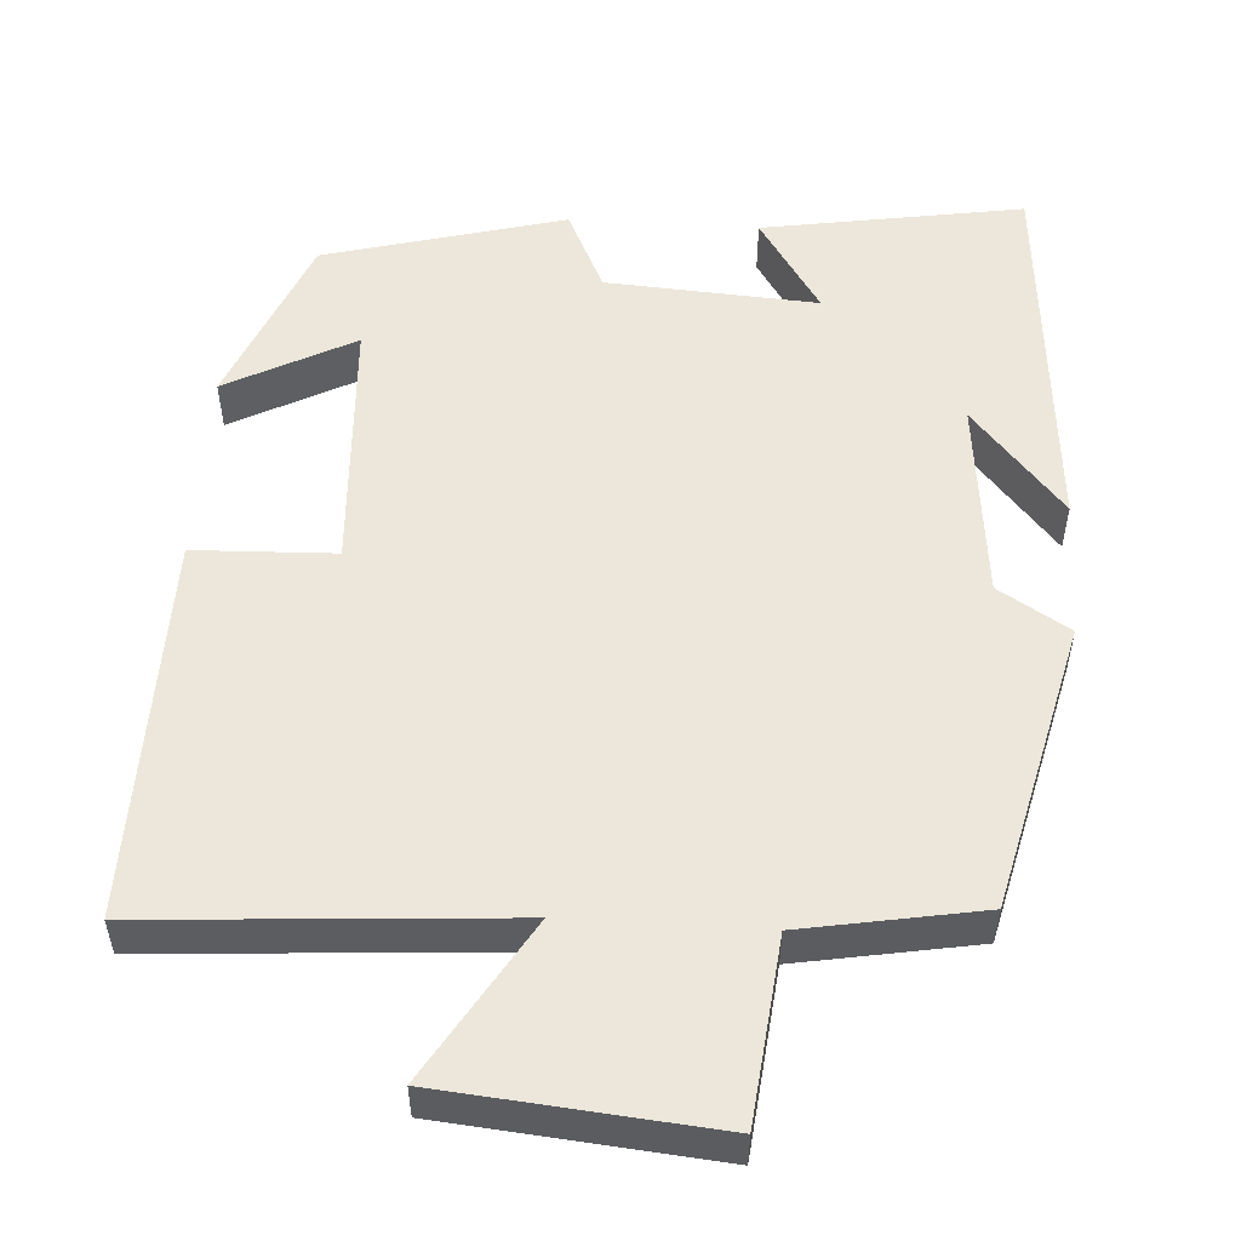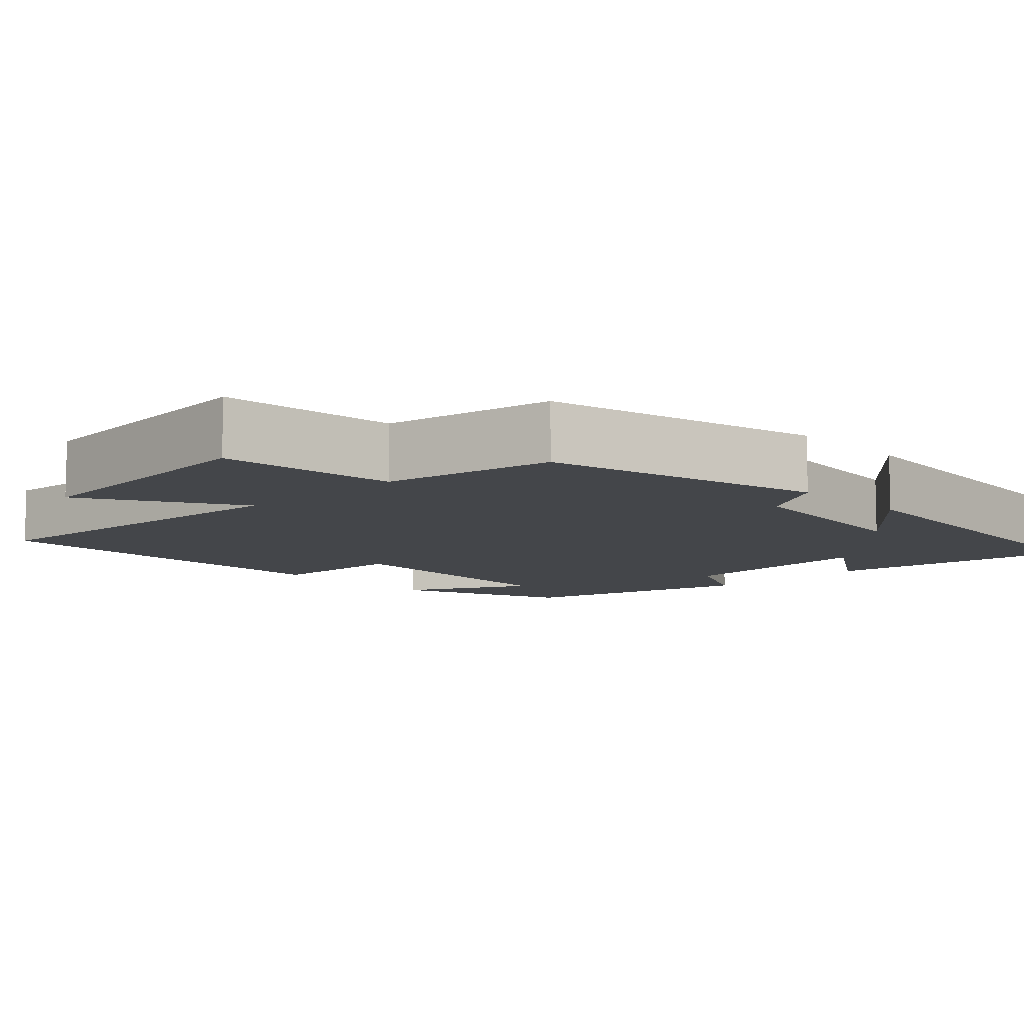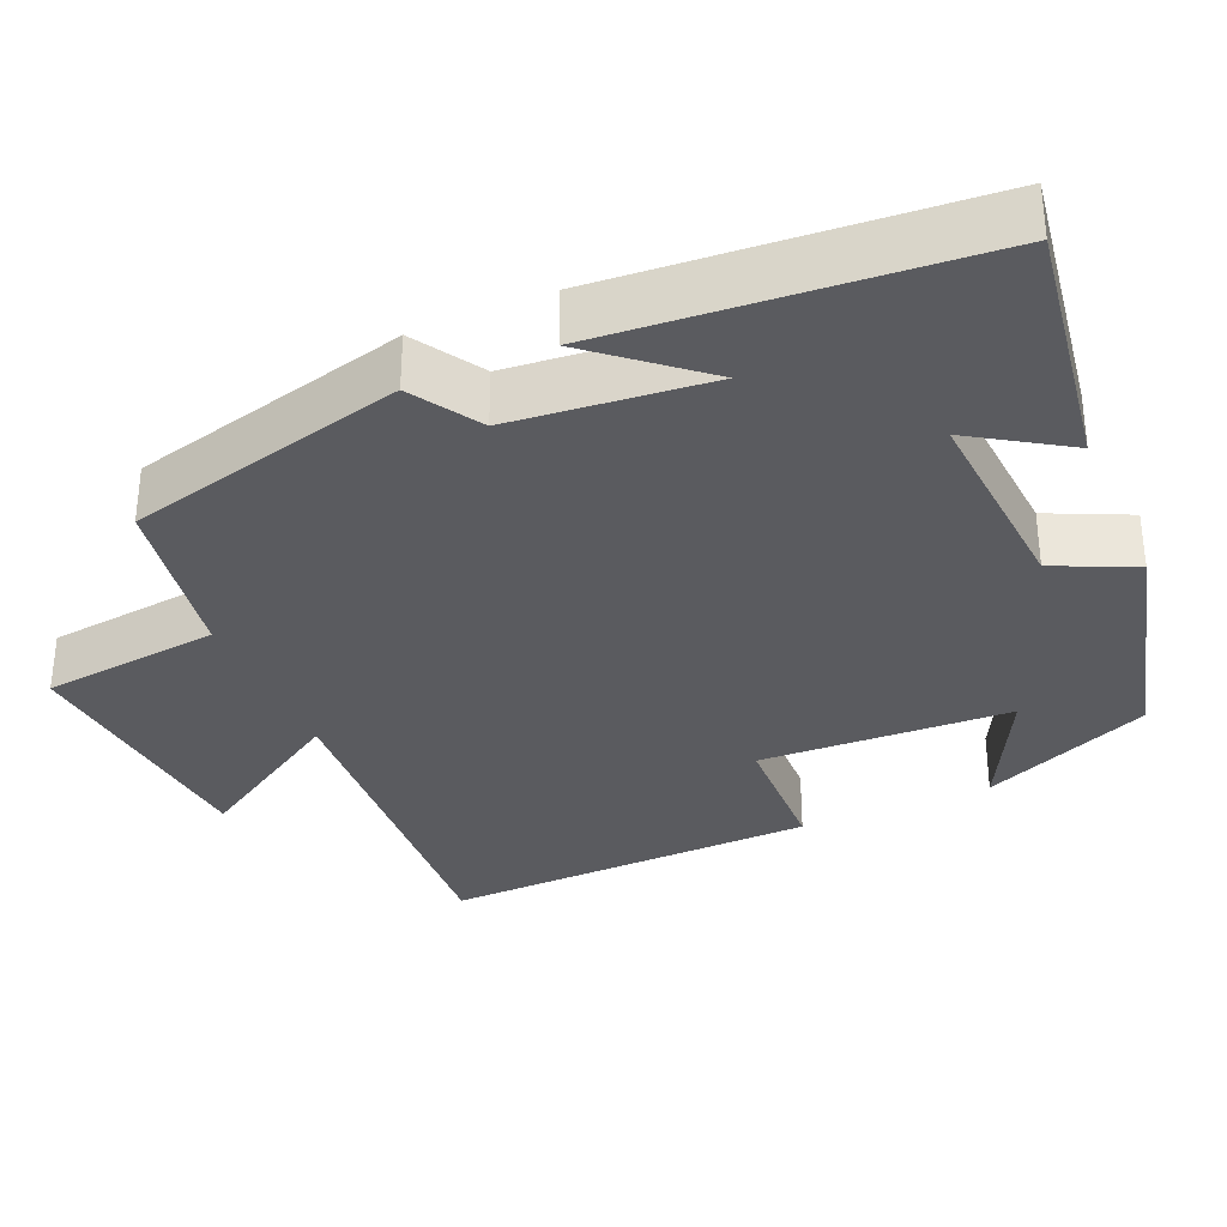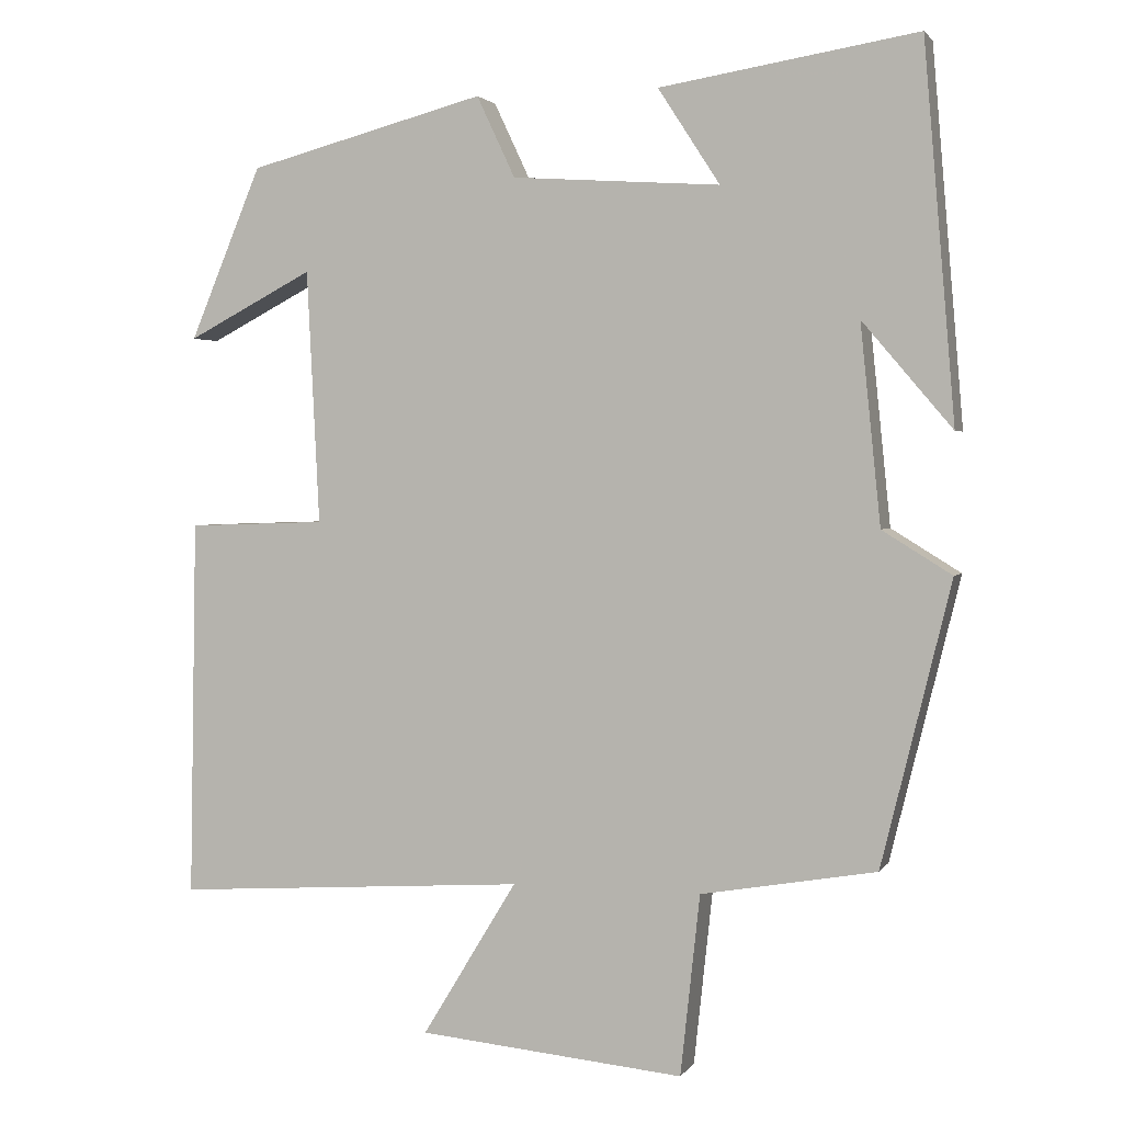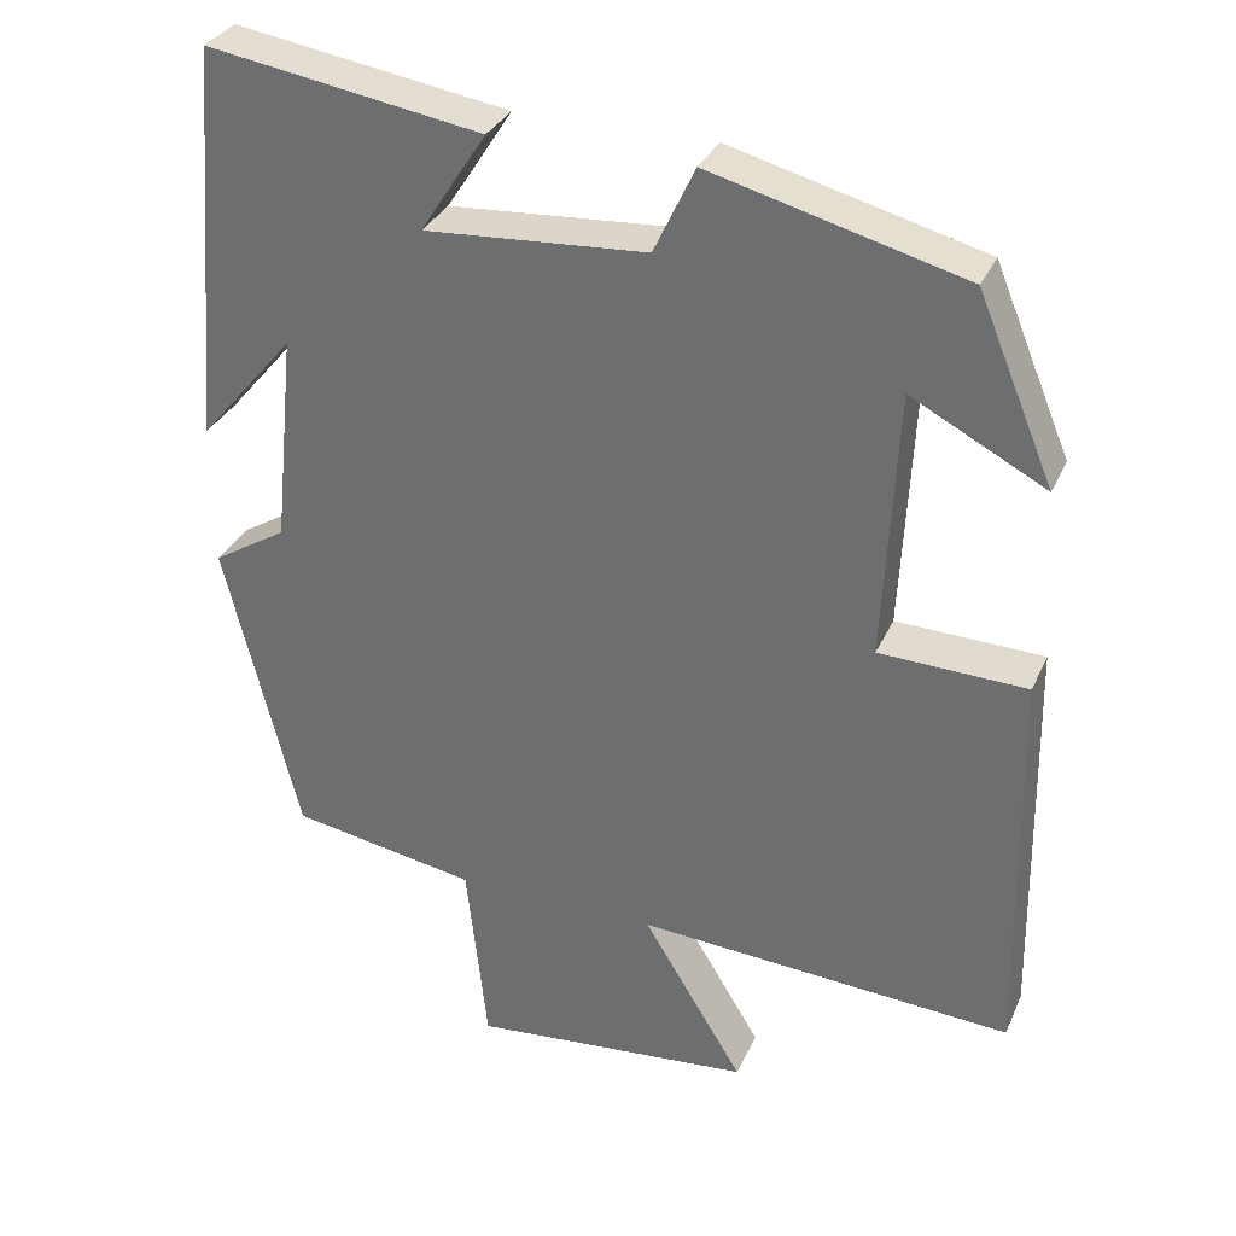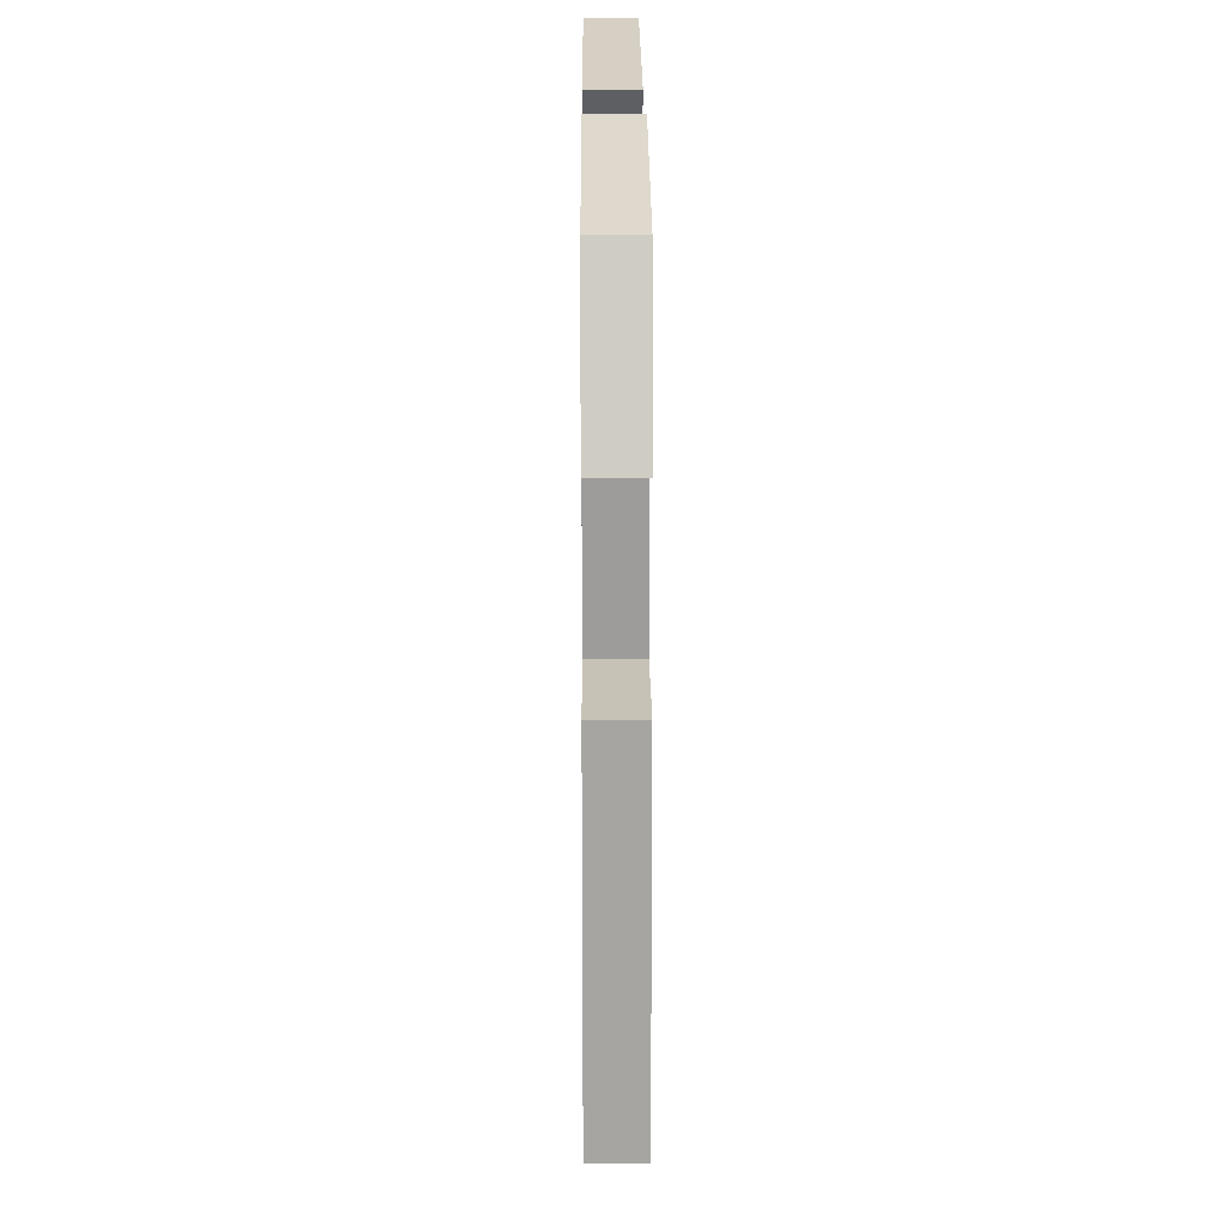
<metadata>
{"format":"obj","ext":"obj","renderer":"f3d","projection":"perspective","resolution":1024,"background":"white","views":[{"elev":53.4,"azim":-176.5,"up":"+Y"},{"elev":-9.4,"azim":-136.3,"up":"+Y"},{"elev":-33.3,"azim":-66.3,"up":"+Y"},{"elev":2.3,"azim":-162.8,"up":"+Z"},{"elev":32.3,"azim":21.4,"up":"+Z"},{"elev":17.2,"azim":89.6,"up":"+Z"}]}
</metadata>
<code>
v 0.509 0.07 -0.53
v 0.057 0.07 -0.5
v 0.178 0.07 -0.699
v -0.162 0.07 -0.731
v -0.187 0.07 -0.5
v -0.411 0.07 -0.461
v -0.5 0.07 -0.099
v -0.411 0.07 -0.044
v -0.385 0.07 0.21
v -0.5 0.07 0.075
v -0.46 0.07 0.553
v -0.131 0.07 0.5
v -0.21 0.07 0.378
v 0.056 0.07 0.396
v 0.105 0.07 0.5
v 0.408 0.07 0.42
v 0.5 0.07 0.2
v 0.339 0.07 0.284
v 0.323 0.07 -0.04
v 0.5 0.07 -0.046
v 0.509 0 -0.53
v 0.057 0 -0.5
v 0.178 0 -0.699
v -0.162 0 -0.731
v -0.187 0 -0.5
v -0.411 0 -0.461
v -0.5 0 -0.099
v -0.411 0 -0.044
v -0.385 0 0.21
v -0.5 0 0.075
v -0.46 0 0.553
v -0.131 0 0.5
v -0.21 0 0.378
v 0.056 0 0.396
v 0.105 0 0.5
v 0.408 0 0.42
v 0.5 0 0.2
v 0.339 0 0.284
v 0.323 0 -0.04
v 0.5 0 -0.046
f 19 20 1 2
f 18 19 2
f 15 16 17 18
f 14 15 18 2
f 13 14 2
f 11 12 13
f 11 13 2
f 9 10 11
f 9 11 2
f 8 9 2 3
f 5 6 7 8
f 5 8 3
f 3 4 5
f 22 21 40 39
f 22 39 38
f 38 37 36 35
f 22 38 35 34
f 22 34 33
f 33 32 31
f 22 33 31
f 31 30 29
f 22 31 29
f 23 22 29 28
f 28 27 26 25
f 23 28 25
f 25 24 23
f 1 21 22 2
f 2 22 23 3
f 3 23 24 4
f 4 24 25 5
f 5 25 26 6
f 6 26 27 7
f 7 27 28 8
f 8 28 29 9
f 9 29 30 10
f 10 30 31 11
f 11 31 32 12
f 12 32 33 13
f 13 33 34 14
f 14 34 35 15
f 15 35 36 16
f 16 36 37 17
f 17 37 38 18
f 18 38 39 19
f 19 39 40 20
f 20 40 21 1

</code>
